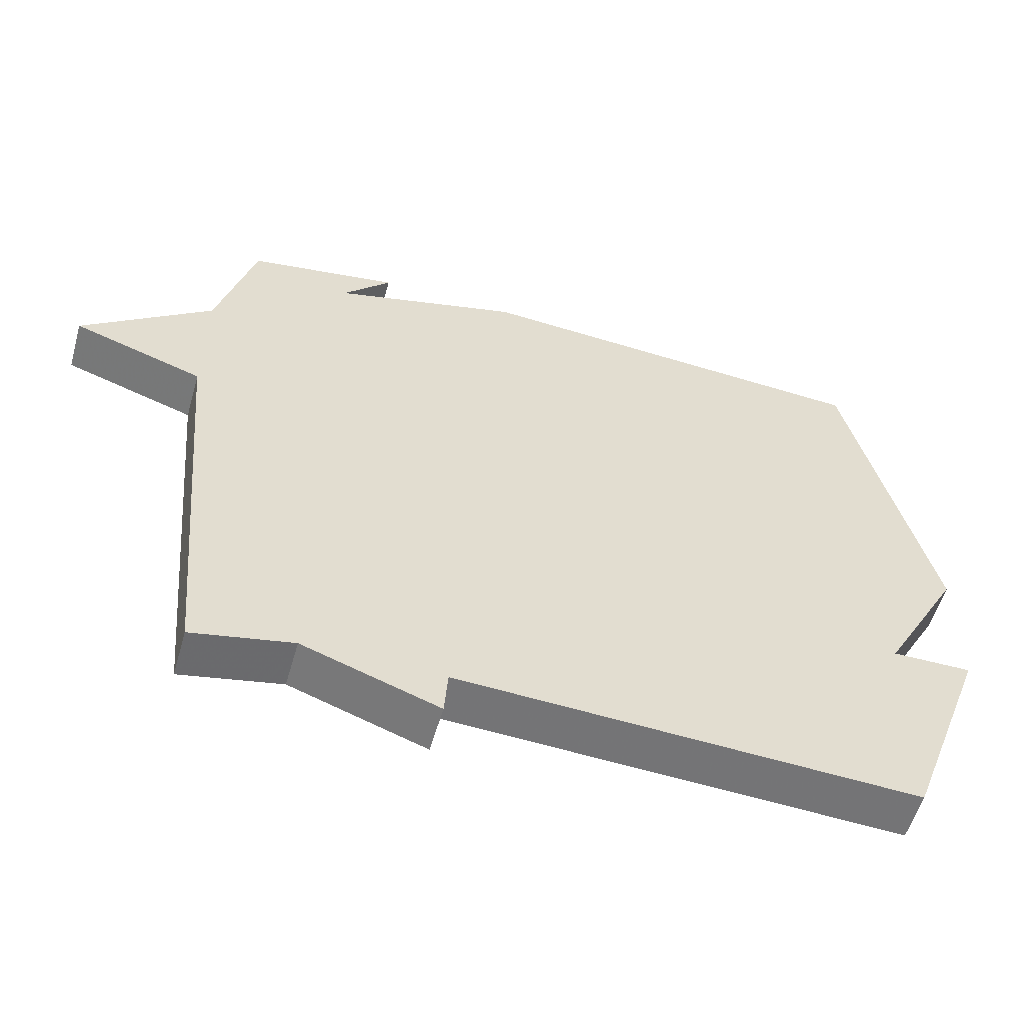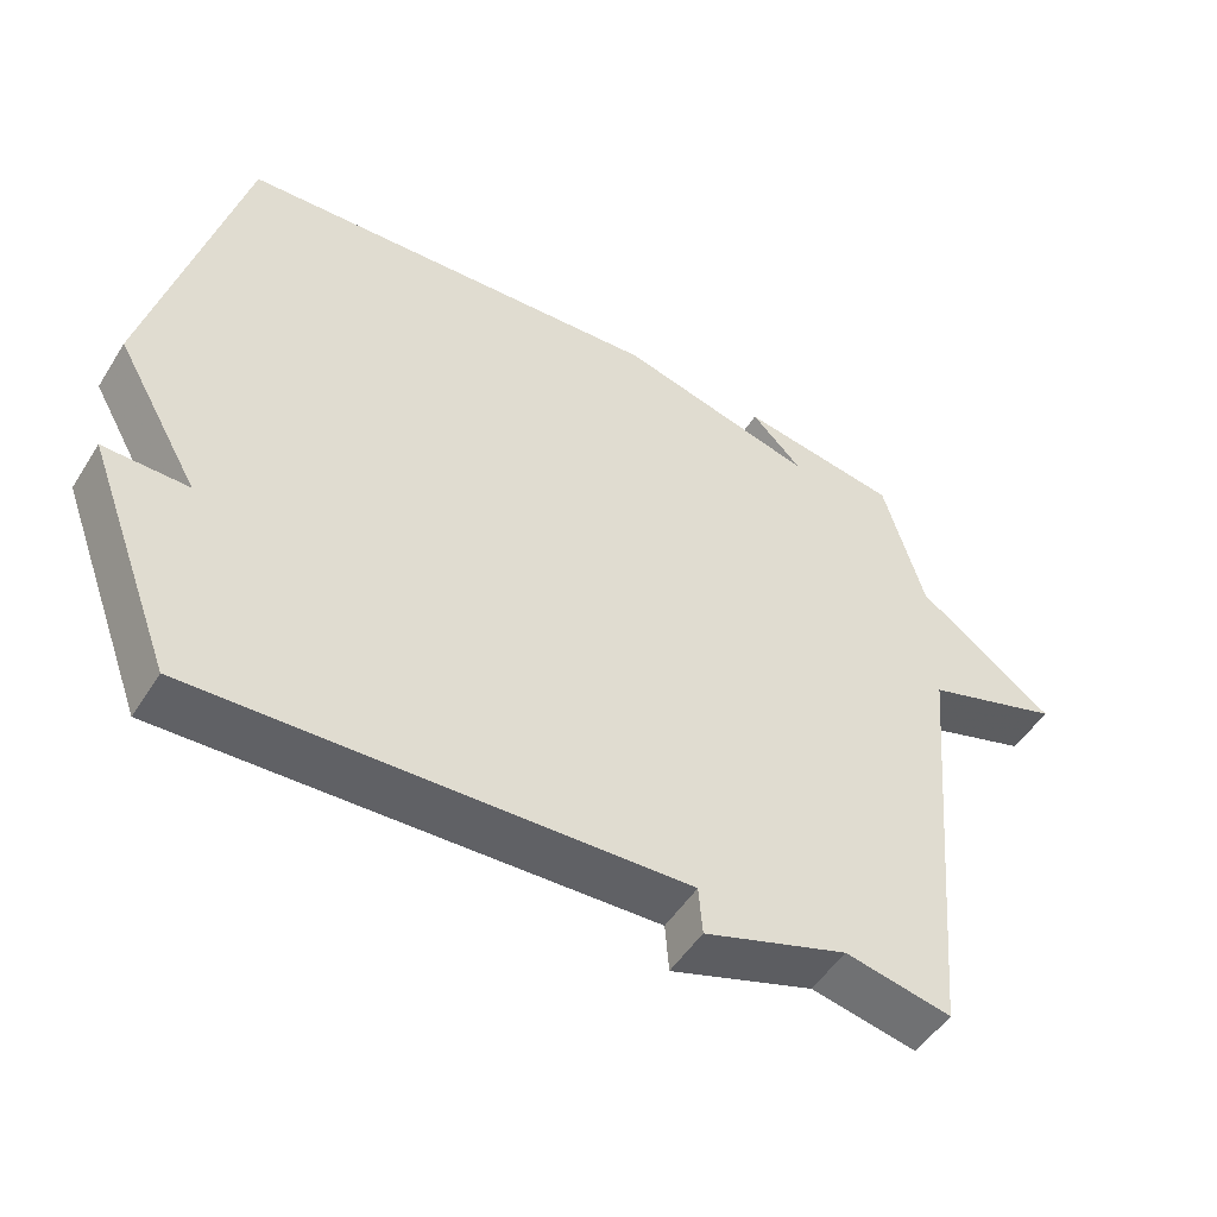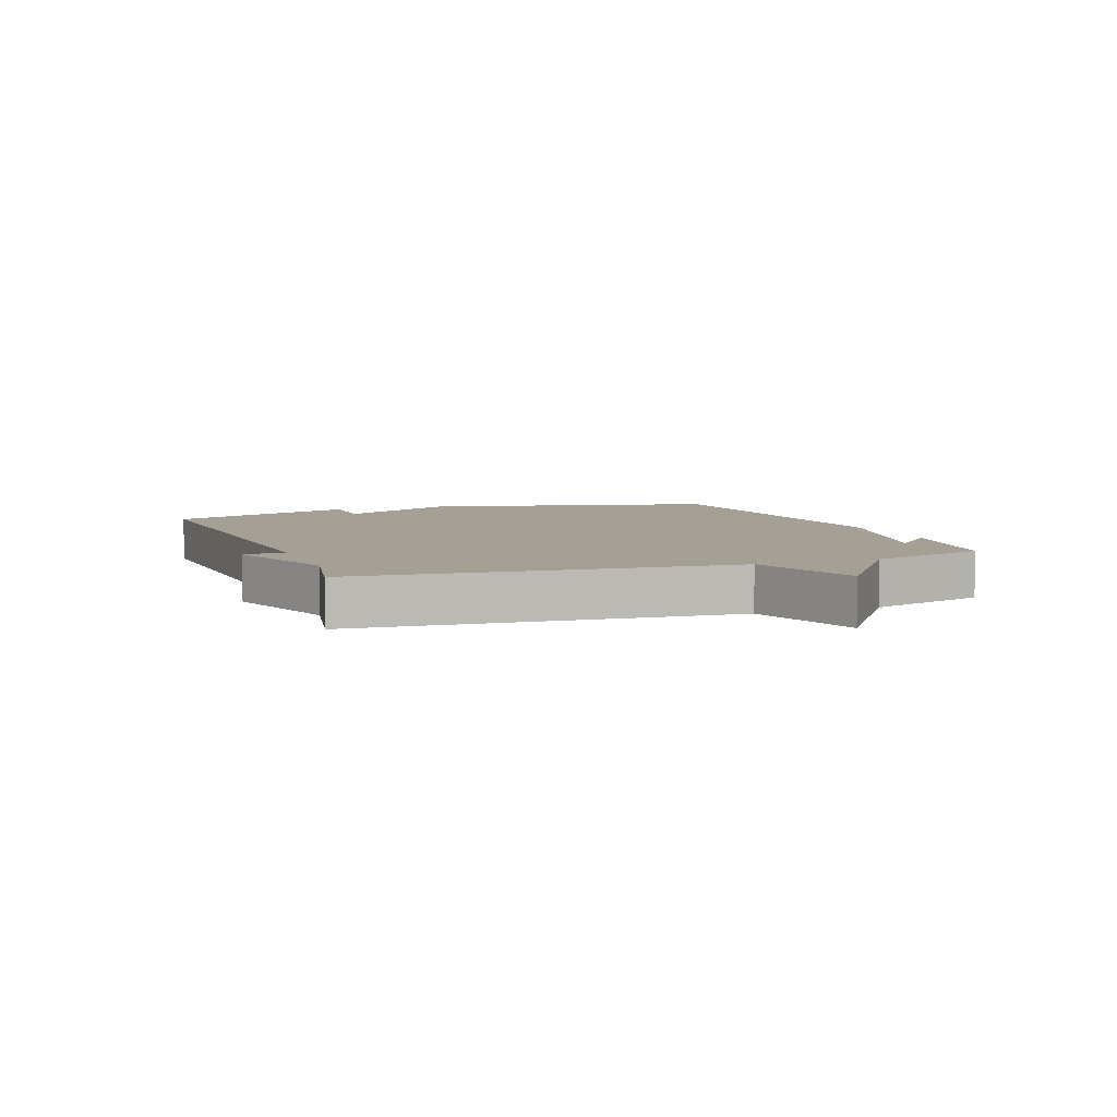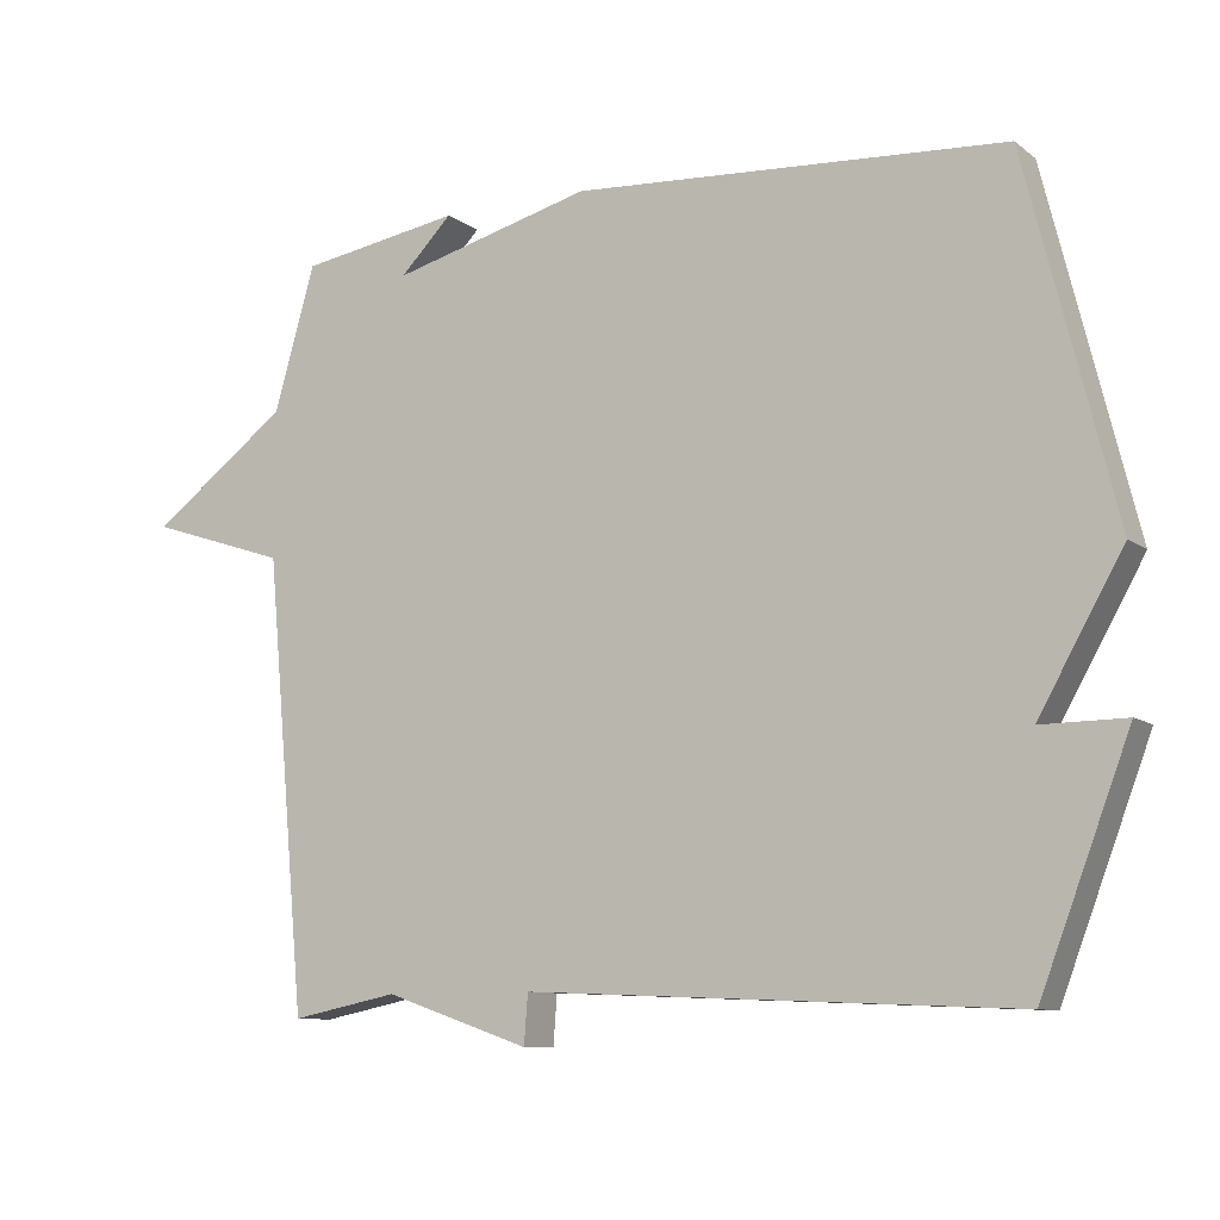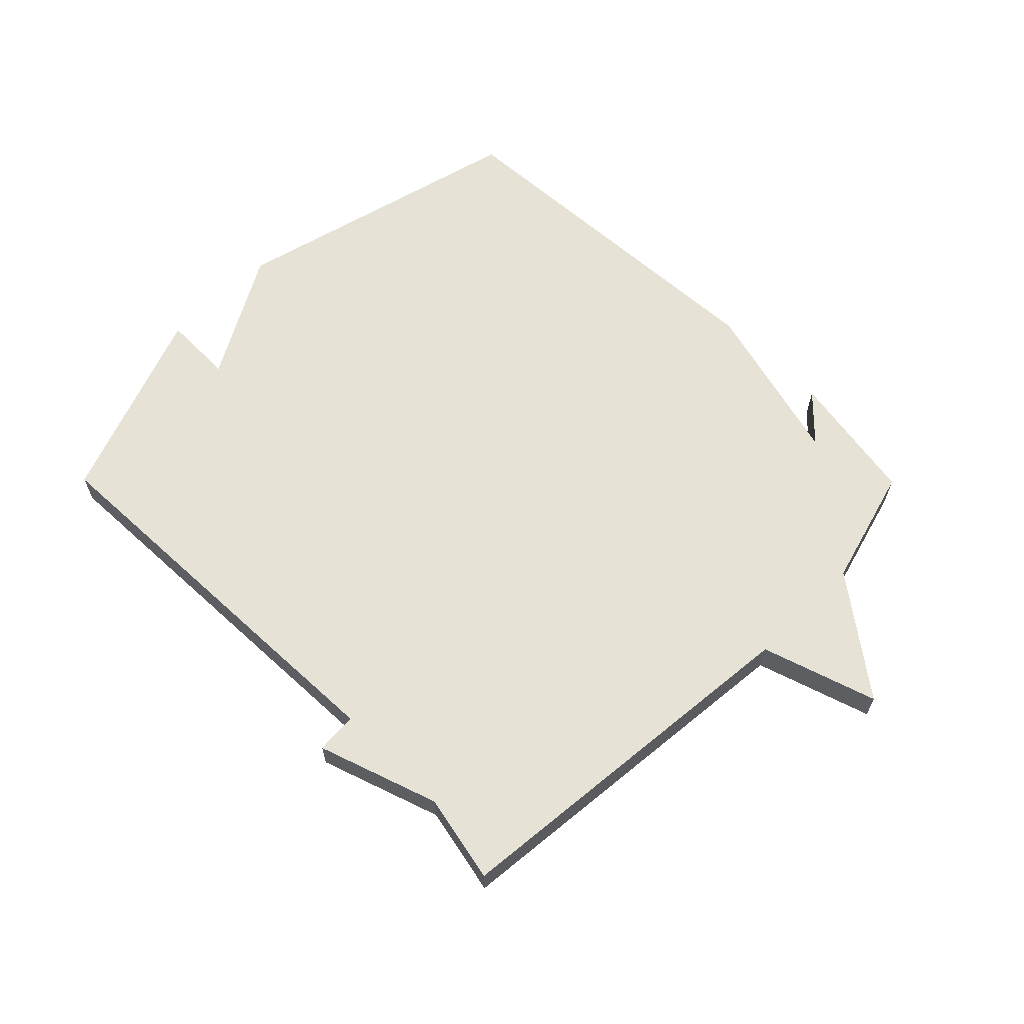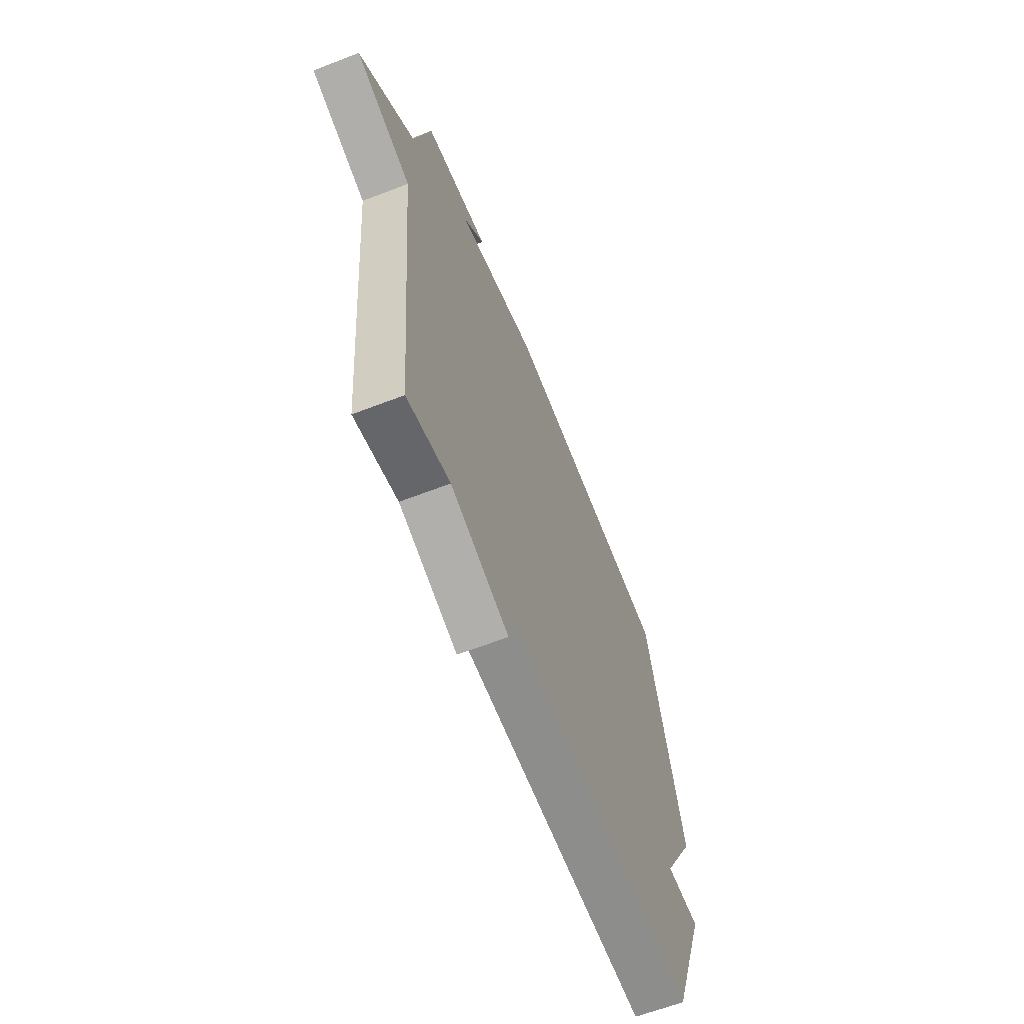
<metadata>
{"format":"obj","ext":"obj","renderer":"f3d","projection":"perspective","resolution":1024,"background":"white","views":[{"elev":-55.9,"azim":-16.0,"up":"+Z"},{"elev":-50.8,"azim":148.7,"up":"+Z"},{"elev":5.8,"azim":-110.8,"up":"+Y"},{"elev":-9.8,"azim":29.5,"up":"+Z"},{"elev":63.2,"azim":-134.8,"up":"+Y"},{"elev":-62.2,"azim":-68.5,"up":"+Z"}]}
</metadata>
<code>
v -0.5 0.07 -0.5
v -0.555 0.07 0.106
v -0.741 0.07 0.167
v -0.555 0.07 0.306
v -0.5 0.07 0.5
v -0.283 0.07 0.536
v -0.353 0.07 0.465
v -0.083 0.07 0.536
v 0.5 0.07 0.5
v 0.62 0.07 0.016
v 0.506 0.07 -0.185
v 0.62 0.07 -0.184
v 0.5 0.07 -0.5
v -0.156 0.07 -0.471
v -0.161 0.07 -0.538
v -0.356 0.07 -0.471
v -0.5 0 -0.5
v -0.555 0 0.106
v -0.741 0 0.167
v -0.555 0 0.306
v -0.5 0 0.5
v -0.283 0 0.536
v -0.353 0 0.465
v -0.083 0 0.536
v 0.5 0 0.5
v 0.62 0 0.016
v 0.506 0 -0.185
v 0.62 0 -0.184
v 0.5 0 -0.5
v -0.156 0 -0.471
v -0.161 0 -0.538
v -0.356 0 -0.471
f 14 15 16
f 11 12 13 14
f 11 14 16
f 10 11 16
f 9 10 16
f 8 9 16
f 7 8 16
f 4 5 6 7
f 16 1 2
f 7 16 2
f 4 7 2
f 2 3 4
f 32 31 30
f 30 29 28 27
f 32 30 27
f 32 27 26
f 32 26 25
f 32 25 24
f 32 24 23
f 23 22 21 20
f 18 17 32
f 18 32 23
f 18 23 20
f 20 19 18
f 1 17 18 2
f 2 18 19 3
f 3 19 20 4
f 4 20 21 5
f 5 21 22 6
f 6 22 23 7
f 7 23 24 8
f 8 24 25 9
f 9 25 26 10
f 10 26 27 11
f 11 27 28 12
f 12 28 29 13
f 13 29 30 14
f 14 30 31 15
f 15 31 32 16
f 16 32 17 1

</code>
